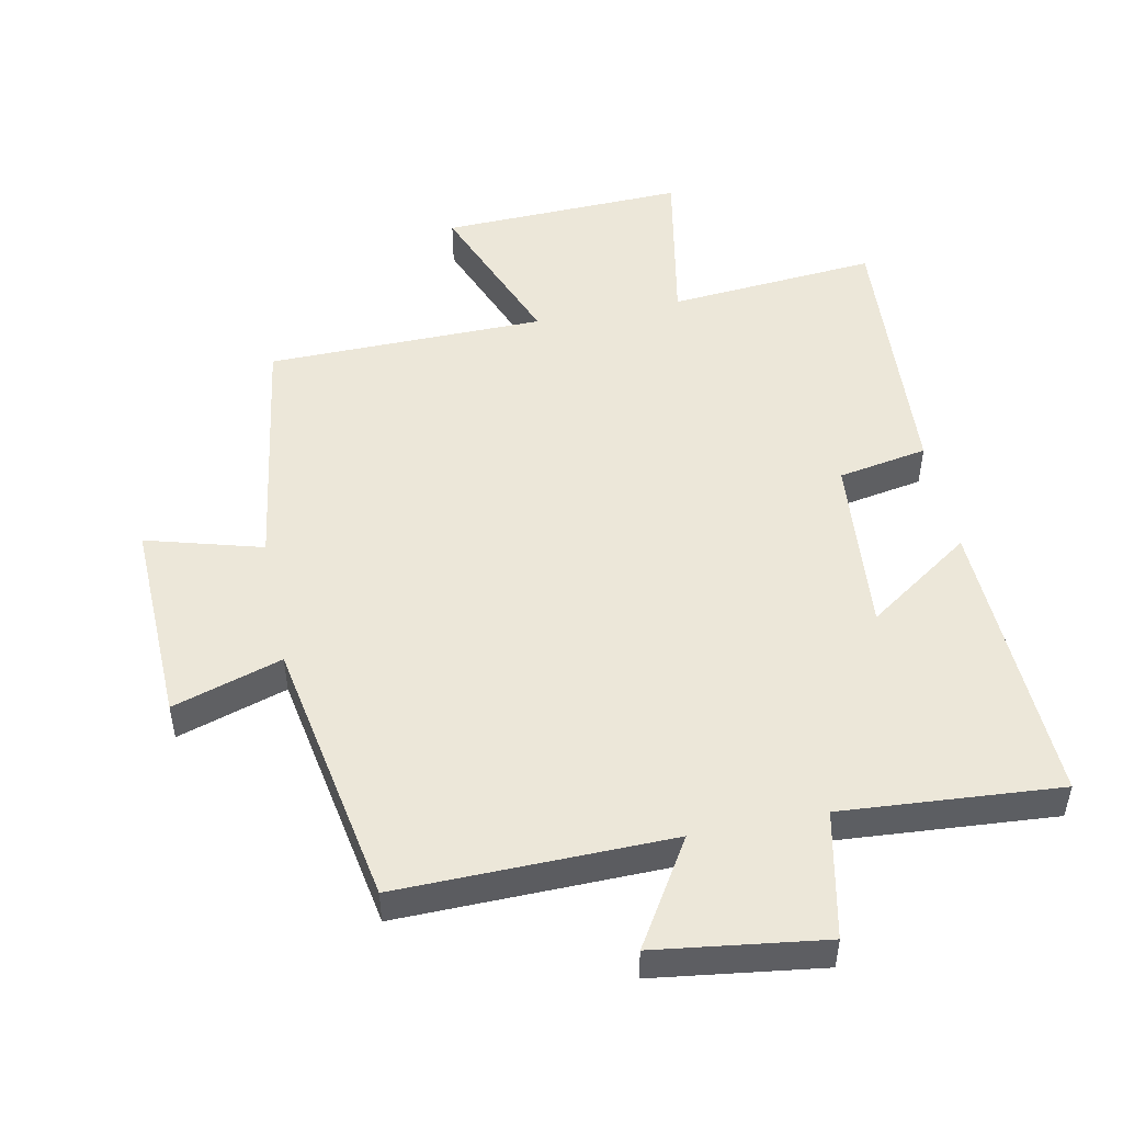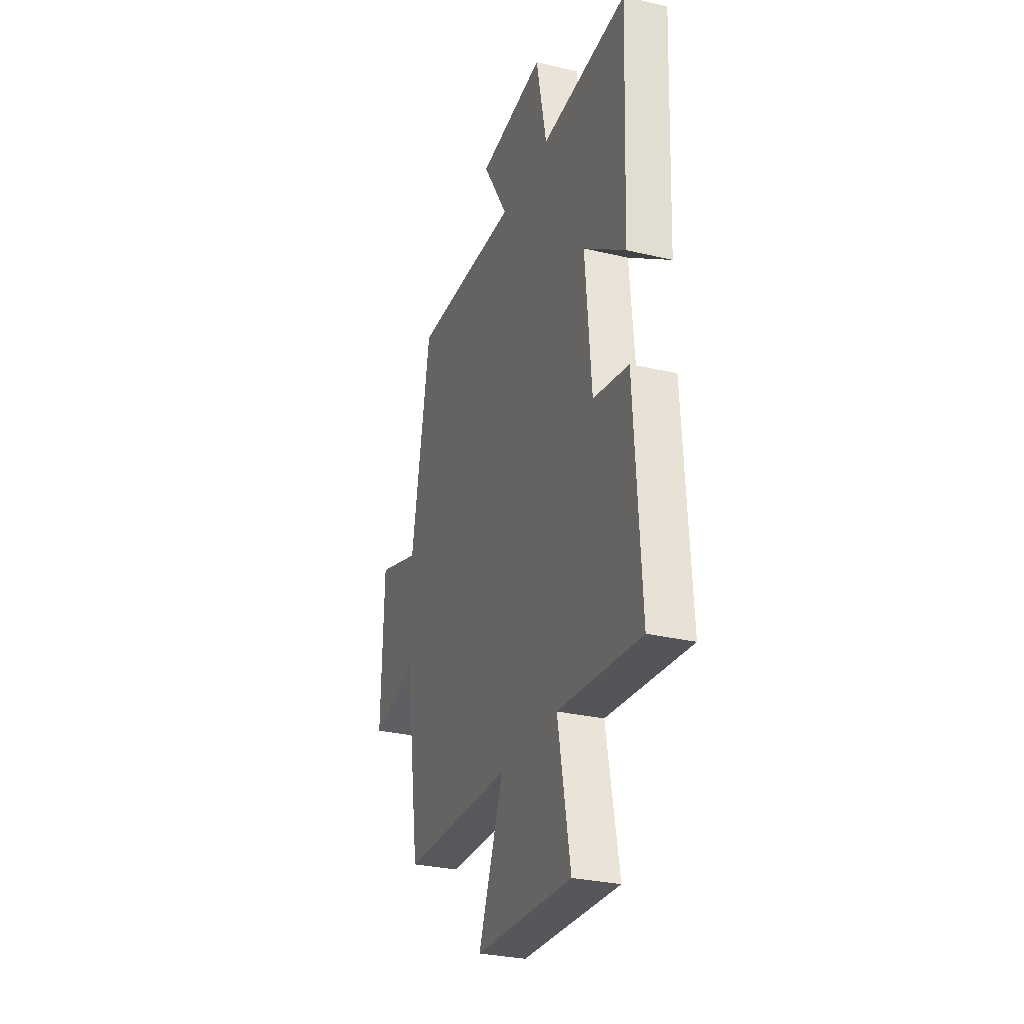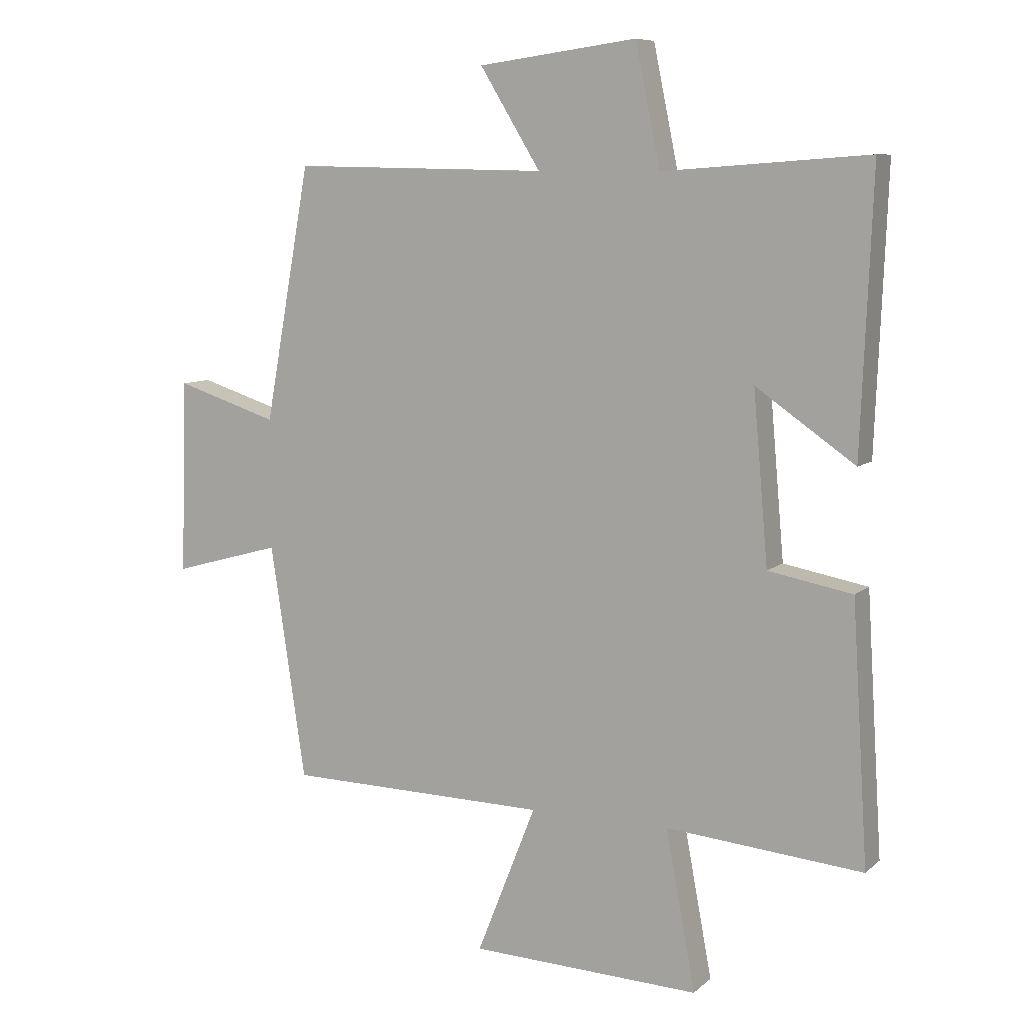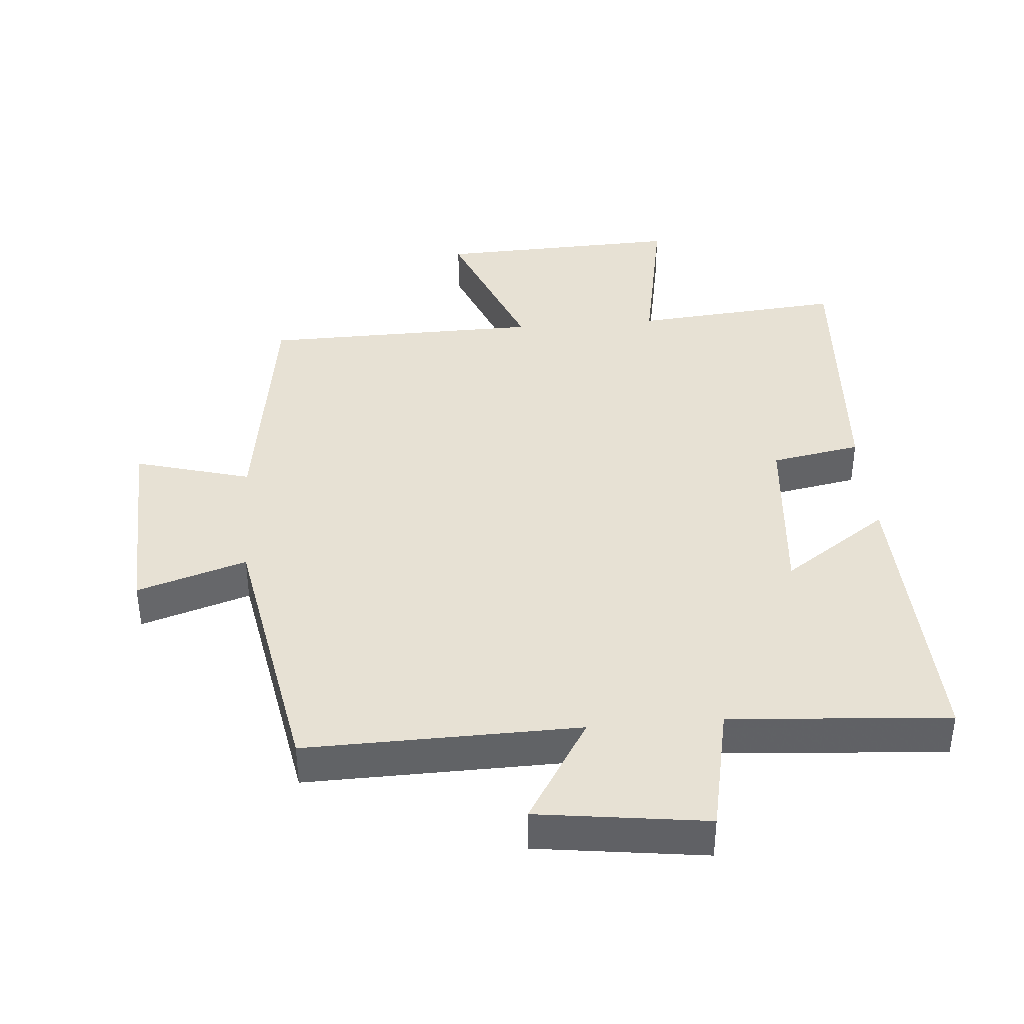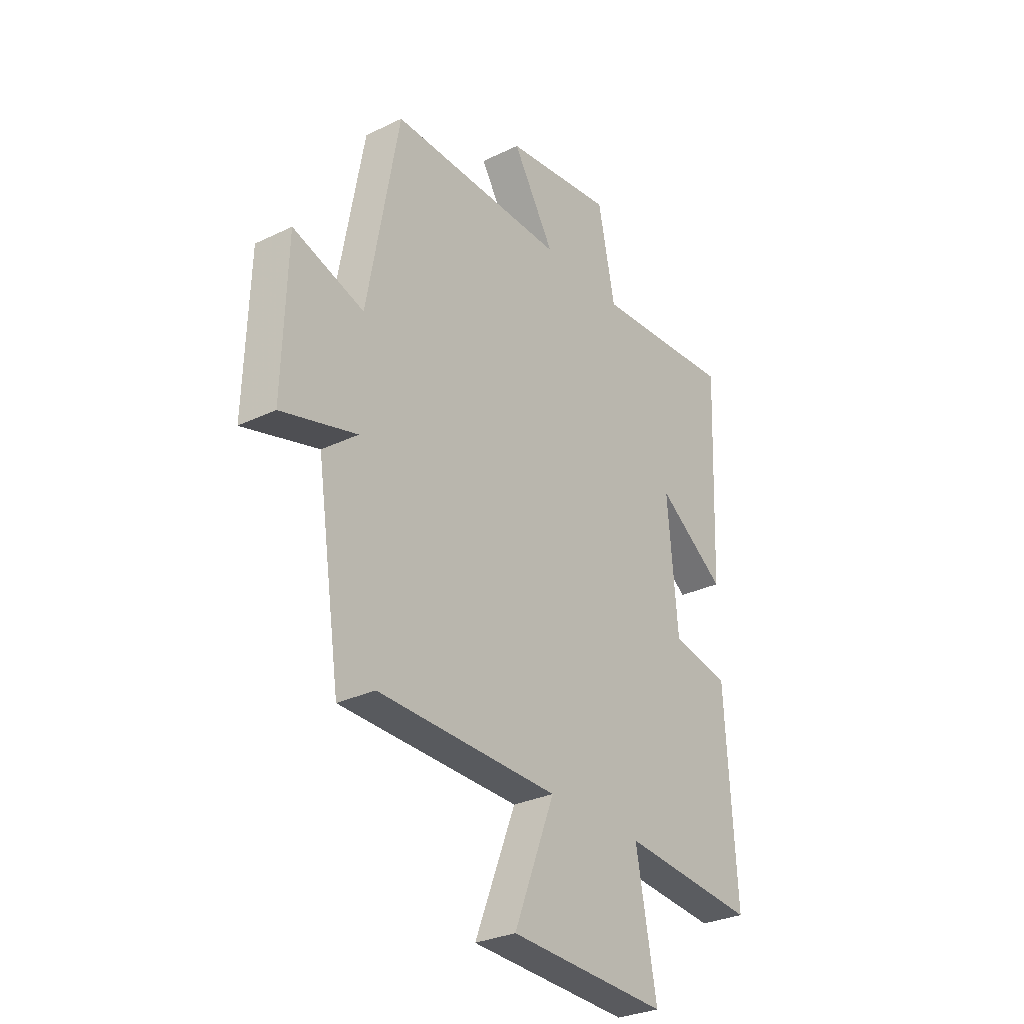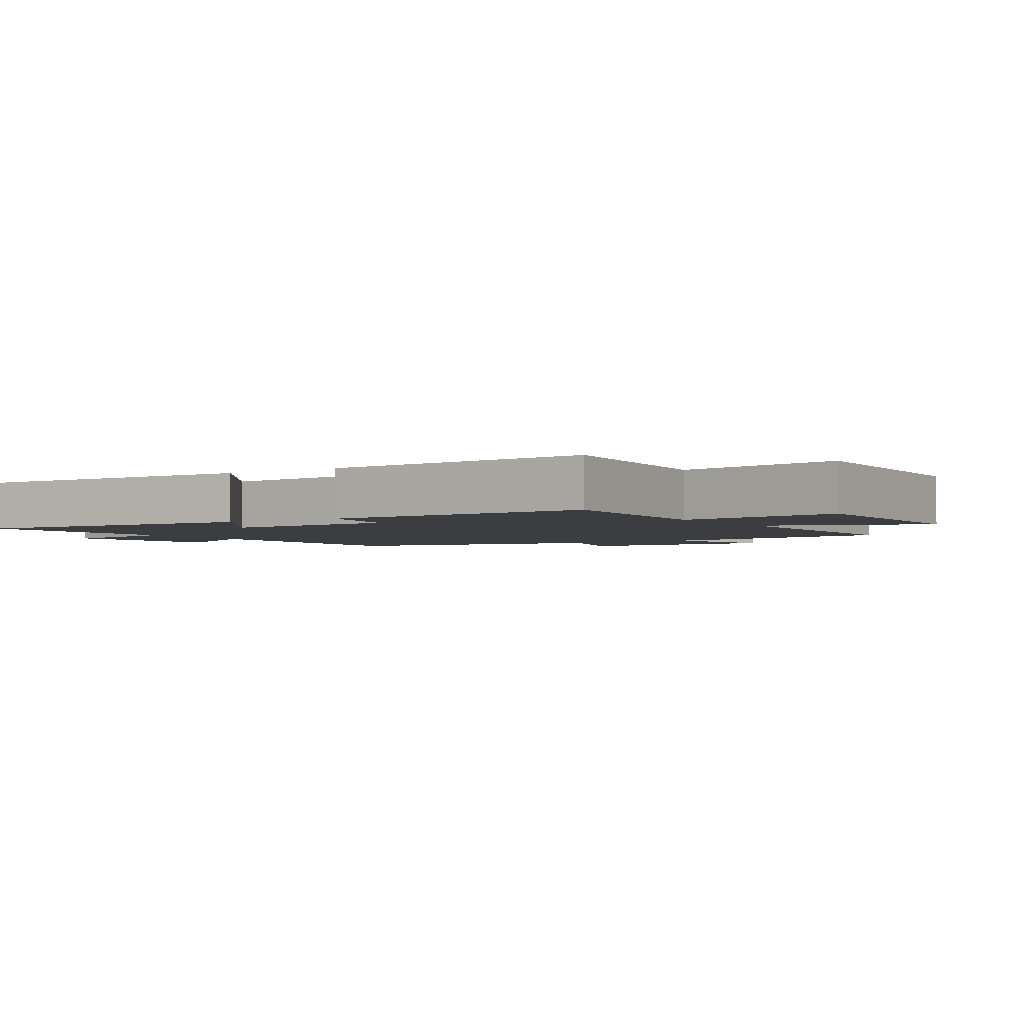
<metadata>
{"format":"obj","ext":"obj","renderer":"f3d","projection":"perspective","resolution":1024,"background":"white","views":[{"elev":49.7,"azim":-11.3,"up":"+Y"},{"elev":-29.1,"azim":70.5,"up":"+Z"},{"elev":8.4,"azim":26.3,"up":"+Z"},{"elev":39.6,"azim":-4.7,"up":"+Y"},{"elev":-29.7,"azim":-54.6,"up":"+Z"},{"elev":-2.8,"azim":122.8,"up":"+Y"}]}
</metadata>
<code>
v 0.526 0.07 -0.528
v 0.208 0.07 -0.5
v 0.256 0.07 -0.757
v -0.116 0.07 -0.743
v -0.02 0.07 -0.5
v -0.443 0.07 -0.493
v -0.5 0.07 -0.114
v -0.676 0.07 -0.163
v -0.666 0.07 0.151
v -0.5 0.07 0.098
v -0.426 0.07 0.508
v -0.012 0.07 0.5
v -0.11 0.07 0.66
v 0.146 0.07 0.694
v 0.186 0.07 0.5
v 0.518 0.07 0.524
v 0.5 0.07 0.077
v 0.34 0.07 0.188
v 0.364 0.07 -0.086
v 0.5 0.07 -0.111
v 0.526 0 -0.528
v 0.208 0 -0.5
v 0.256 0 -0.757
v -0.116 0 -0.743
v -0.02 0 -0.5
v -0.443 0 -0.493
v -0.5 0 -0.114
v -0.676 0 -0.163
v -0.666 0 0.151
v -0.5 0 0.098
v -0.426 0 0.508
v -0.012 0 0.5
v -0.11 0 0.66
v 0.146 0 0.694
v 0.186 0 0.5
v 0.518 0 0.524
v 0.5 0 0.077
v 0.34 0 0.188
v 0.364 0 -0.086
v 0.5 0 -0.111
f 19 20 1 2
f 18 19 2
f 15 16 17 18
f 15 18 2
f 12 13 14 15
f 12 15 2
f 10 11 12 2
f 7 8 9 10
f 5 6 7 10
f 5 10 2 3
f 3 4 5
f 22 21 40 39
f 22 39 38
f 38 37 36 35
f 22 38 35
f 35 34 33 32
f 22 35 32
f 22 32 31 30
f 30 29 28 27
f 30 27 26 25
f 23 22 30 25
f 25 24 23
f 1 21 22 2
f 2 22 23 3
f 3 23 24 4
f 4 24 25 5
f 5 25 26 6
f 6 26 27 7
f 7 27 28 8
f 8 28 29 9
f 9 29 30 10
f 10 30 31 11
f 11 31 32 12
f 12 32 33 13
f 13 33 34 14
f 14 34 35 15
f 15 35 36 16
f 16 36 37 17
f 17 37 38 18
f 18 38 39 19
f 19 39 40 20
f 20 40 21 1

</code>
